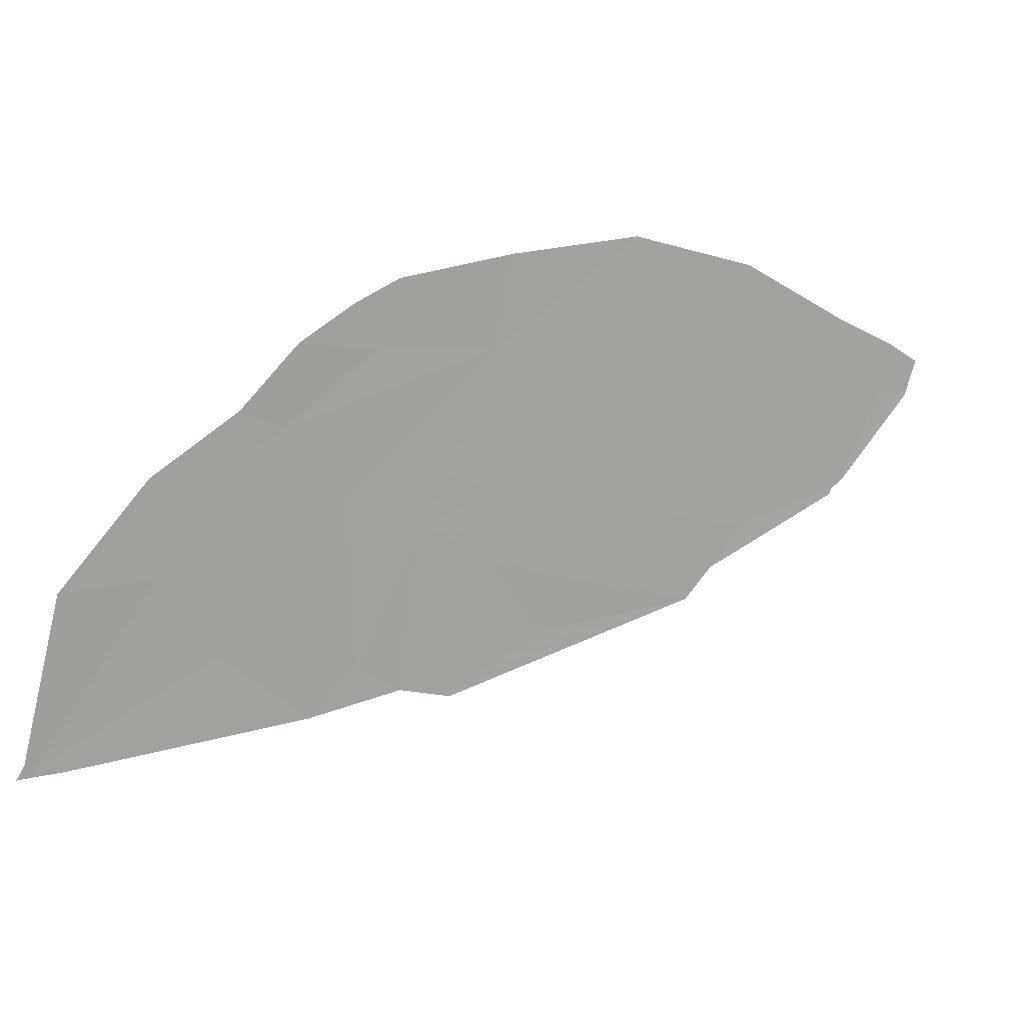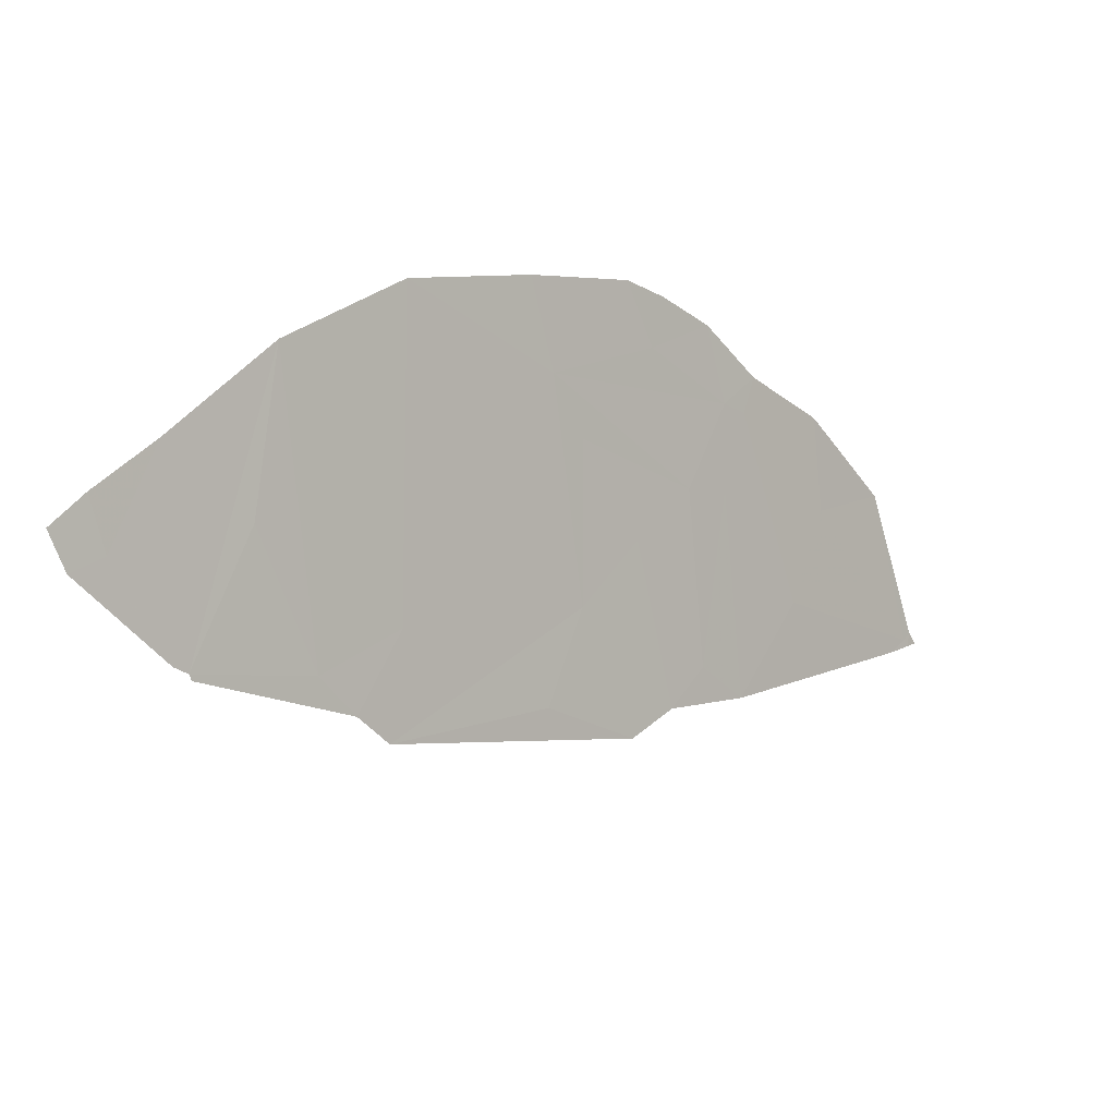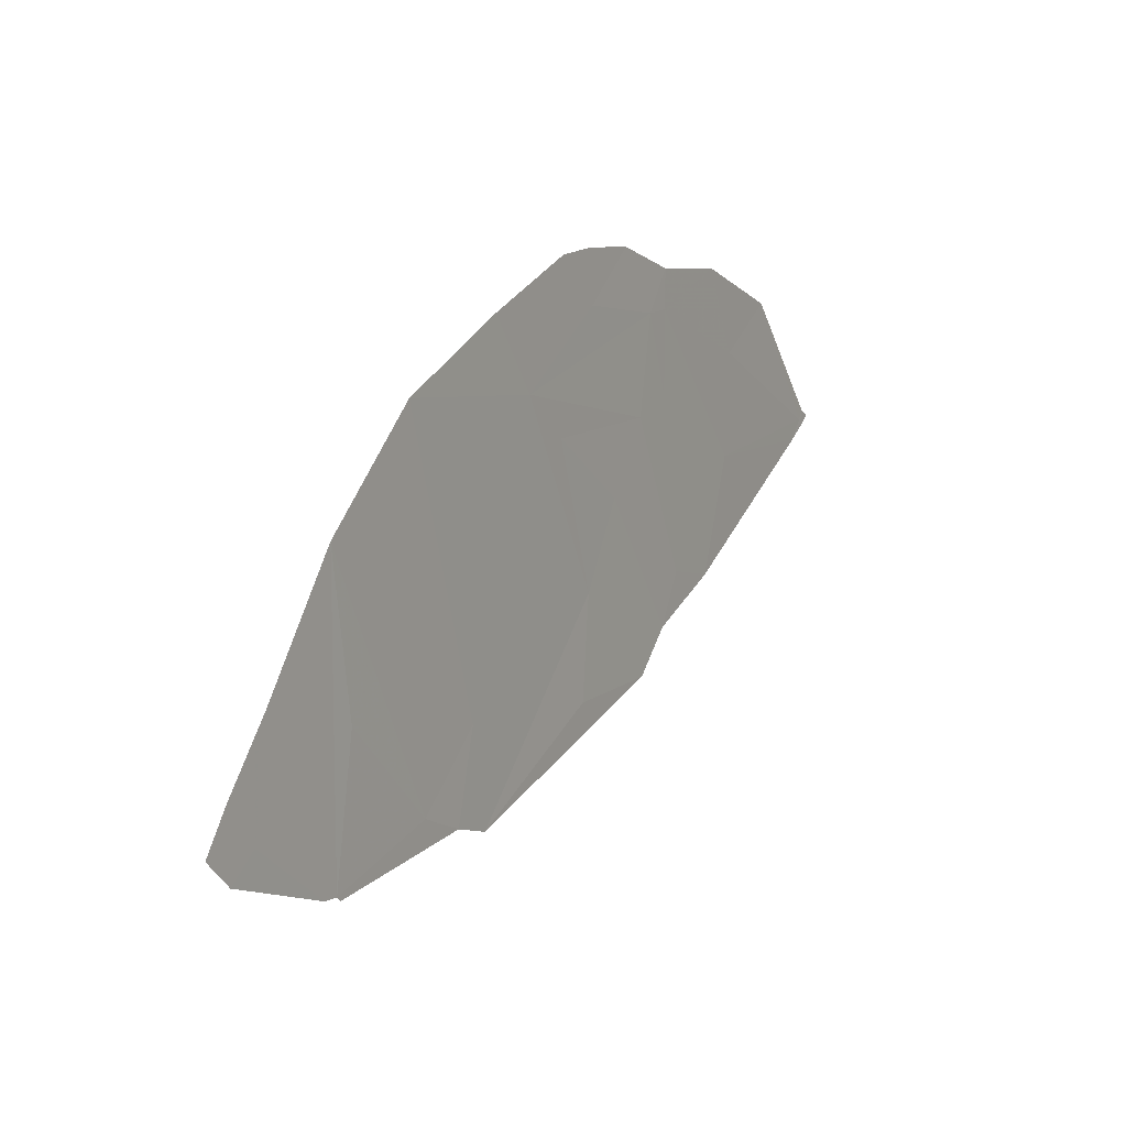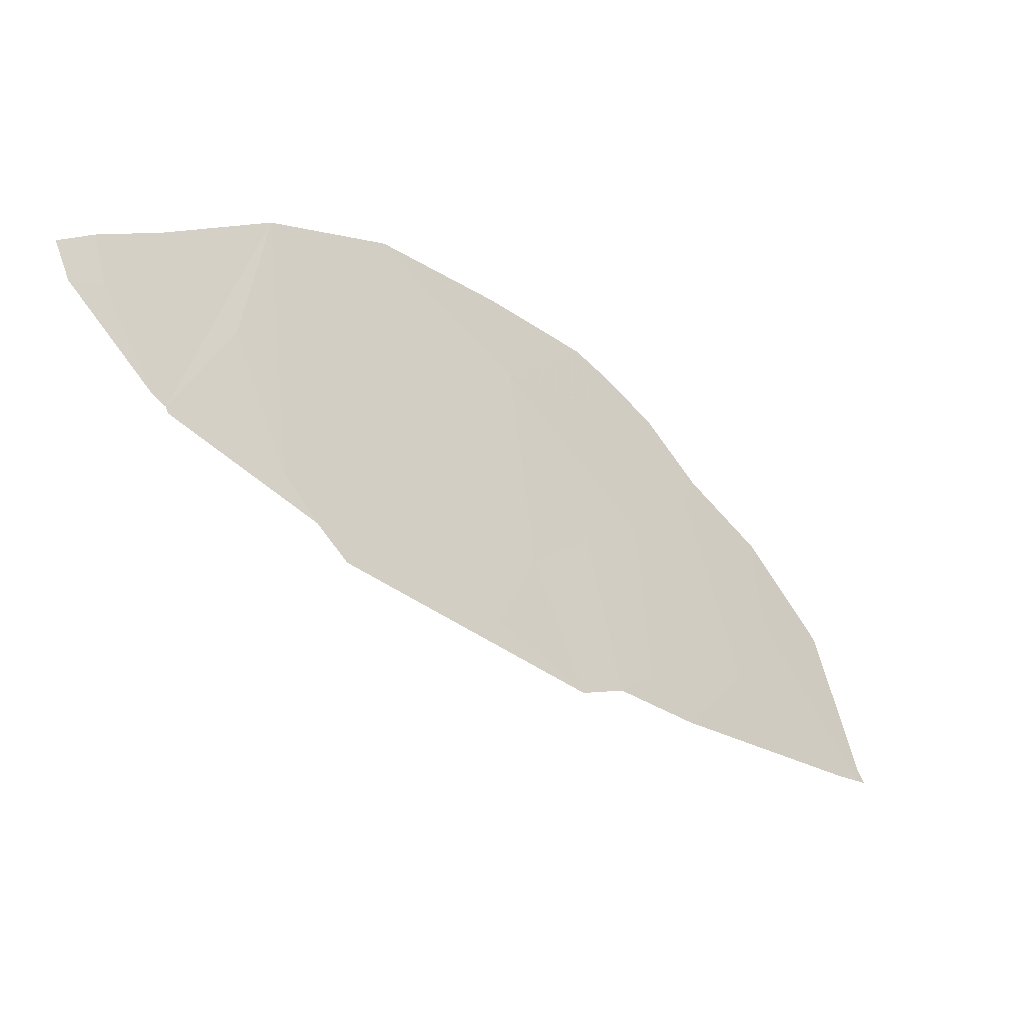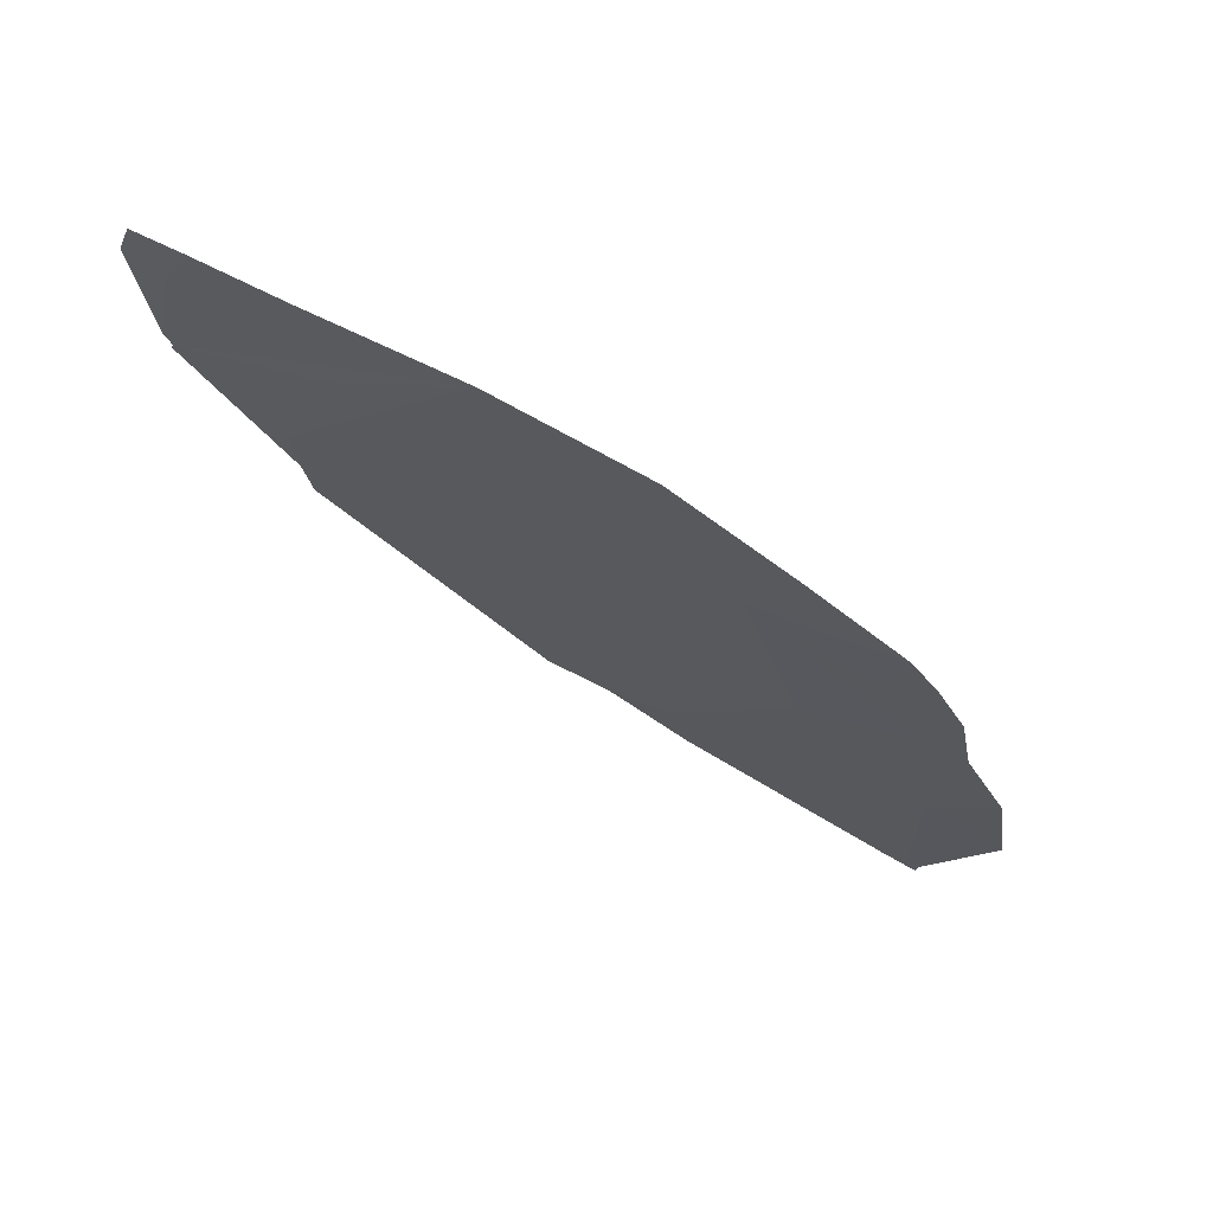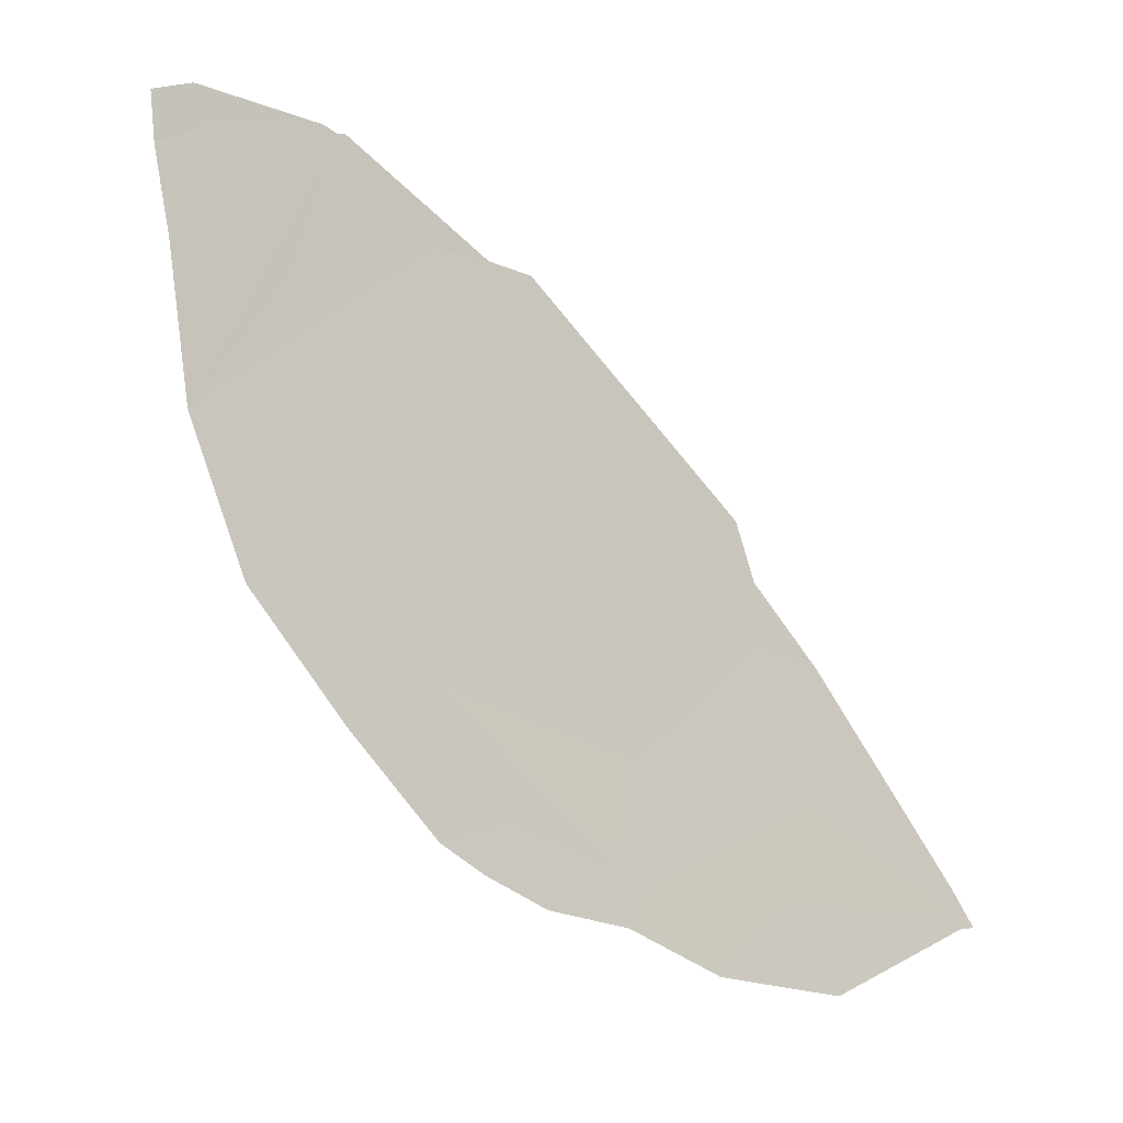
<metadata>
{"format":"obj","ext":"obj","renderer":"f3d","projection":"perspective","resolution":1024,"background":"white","views":[{"elev":-9.2,"azim":115.2,"up":"+Z"},{"elev":29.7,"azim":-77.4,"up":"+Z"},{"elev":53.4,"azim":-96.6,"up":"+Z"},{"elev":-5.8,"azim":-75.9,"up":"+Z"},{"elev":8.3,"azim":-13.1,"up":"+Y"},{"elev":63.6,"azim":67.5,"up":"+Y"}]}
</metadata>
<code>
v -38.23 112.9 -46.2
v -38.01 112.9 -45.98
v -37.79 112.7 -46.23
v -37.51 112 -47.52
v -37.79 112.4 -46.77
v -37.99 112.1 -47.89
v -41.45 114.9 -45.67
v -41.7 114.9 -45.96
v -41.51 114.8 -45.96
v -37.28 112.1 -47.01
v -37.62 112.4 -46.62
v -40.38 113.8 -46.88
v -40.82 113.9 -47.15
v -40.73 113.8 -47.35
v -39.43 112.8 -48.02
v -39.12 112.6 -48
v -38.86 112.9 -47.09
v -39.37 113.1 -47.25
v -38.15 112.5 -47.1
v -38.64 112.3 -48.19
v -40.9 114.1 -46.88
v -41.45 114.5 -46.59
v -40.83 114.4 -46.1
v -41.5 114.6 -46.53
v -37.25 111.4 -48.56
v -37.19 111.4 -48.5
v -37.25 111.4 -48.51
v -41.03 114.7 -45.58
v -38.92 113.3 -46.08
v -38.92 113.2 -46.46
v -38.21 113.1 -45.82
v -38.79 113.5 -45.58
v -39.83 113.1 -47.62
v -37.9 112.5 -46.67
v -37.4 111.5 -48.53
v -38.8 112.5 -47.9
v -41.68 115 -45.75
v -41.45 114.5 -46.63
v -40.29 114.4 -45.38
v -39.5 114 -45.35
v -37.18 111.4 -48.58
v -38.39 112.7 -46.99
v -37.03 111.7 -47.63
f 2 1 3
f 4 5 6
f 7 8 9
f 10 11 5
f 5 4 10
f 12 13 14
f 15 16 18
f 16 17 18
f 19 20 6
f 6 5 19
f 22 21 23
f 8 24 9
f 25 26 27
f 7 9 28
f 12 14 18
f 18 29 12
f 18 30 29
f 31 32 29
f 29 1 31
f 18 17 30
f 33 14 15
f 11 3 34
f 3 1 34
f 27 4 6
f 35 25 27
f 9 24 28
f 20 36 16
f 37 8 7
f 21 22 38
f 38 13 21
f 22 23 39
f 23 21 39
f 24 22 28
f 22 39 28
f 36 20 19
f 21 13 12
f 39 21 12
f 12 40 39
f 41 26 25
f 42 30 17
f 29 42 34
f 14 33 18
f 30 42 29
f 43 10 4
f 29 34 1
f 36 42 17
f 17 16 36
f 26 43 27
f 43 4 27
f 33 15 18
f 1 2 31
f 34 19 5
f 32 40 29
f 11 34 5
f 20 35 6
f 35 27 6
f 42 36 19
f 19 34 42
f 40 12 29

</code>
